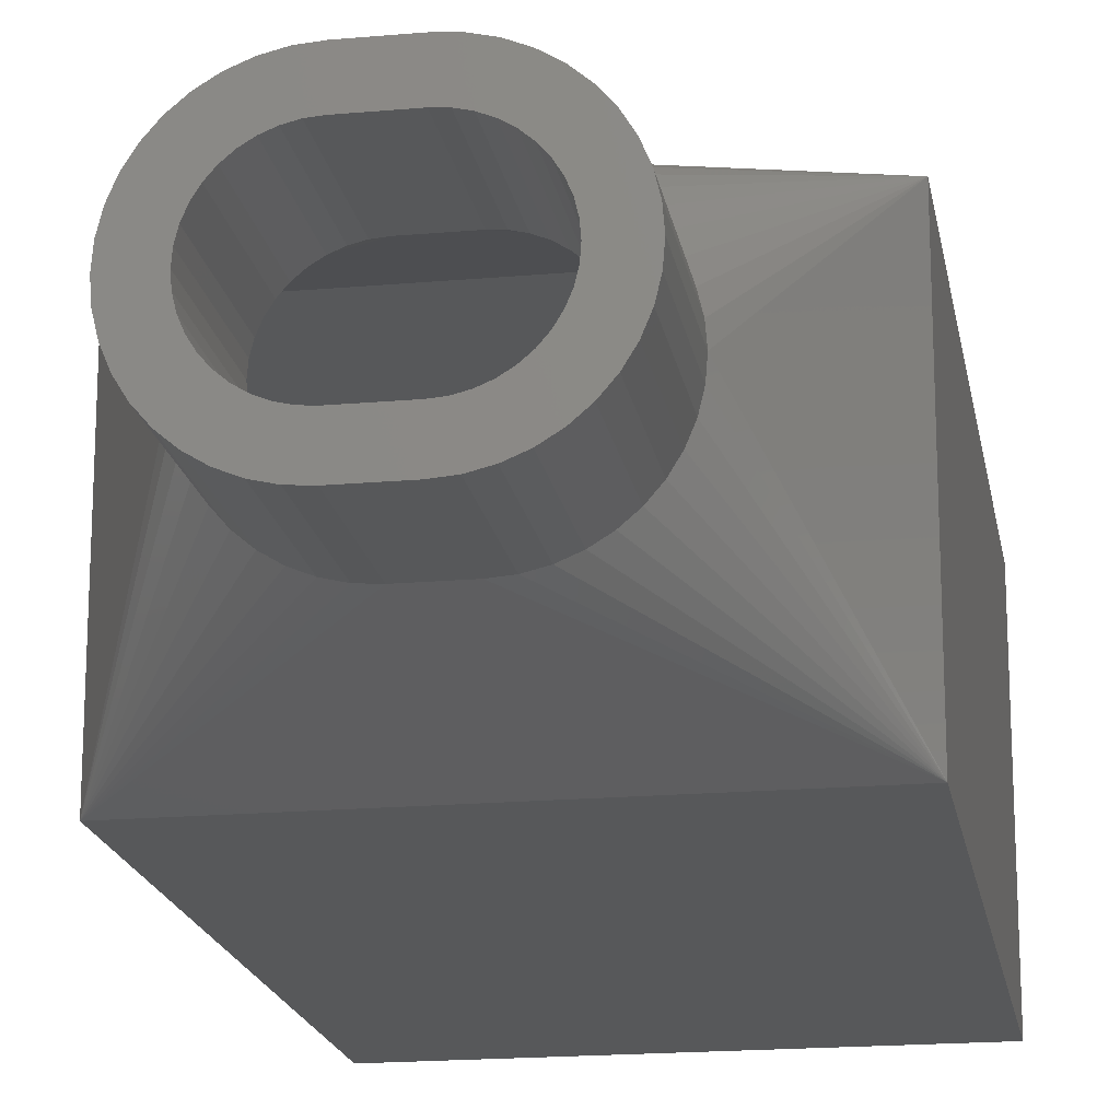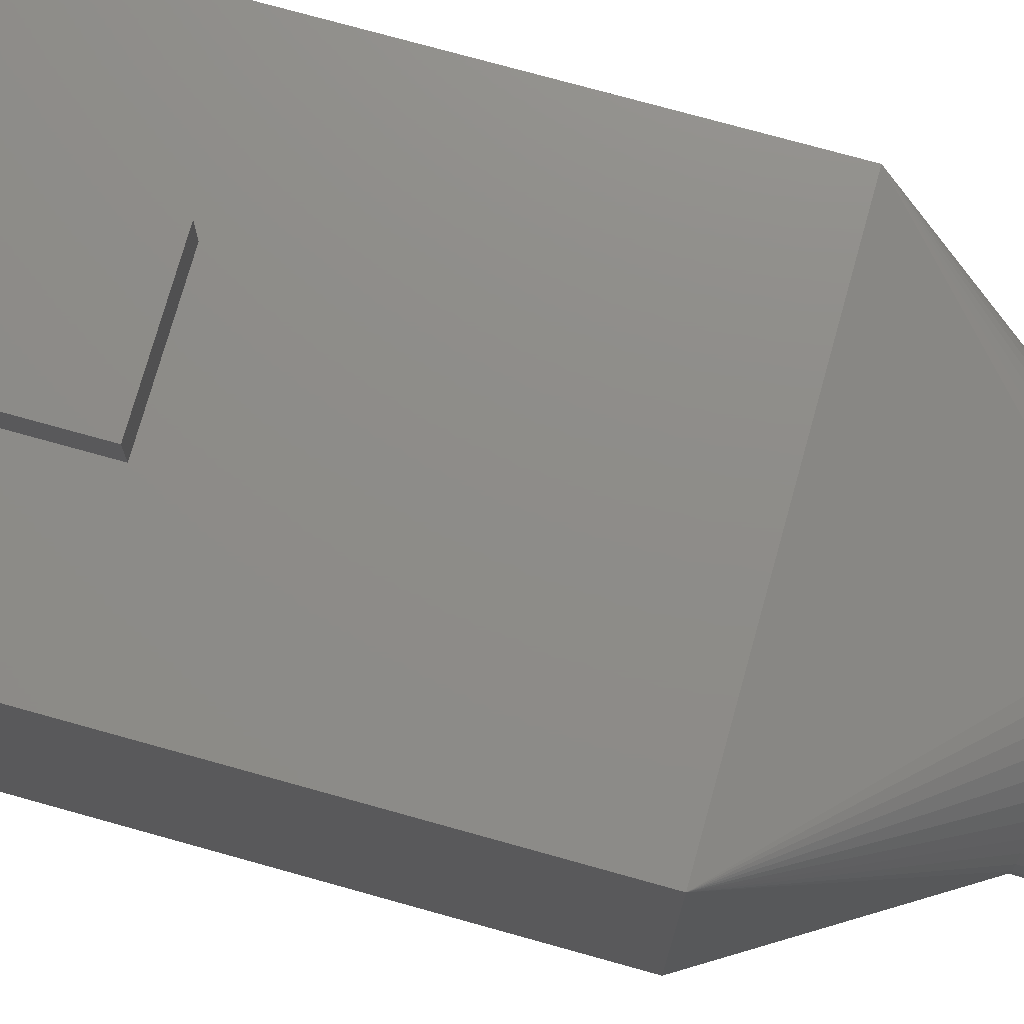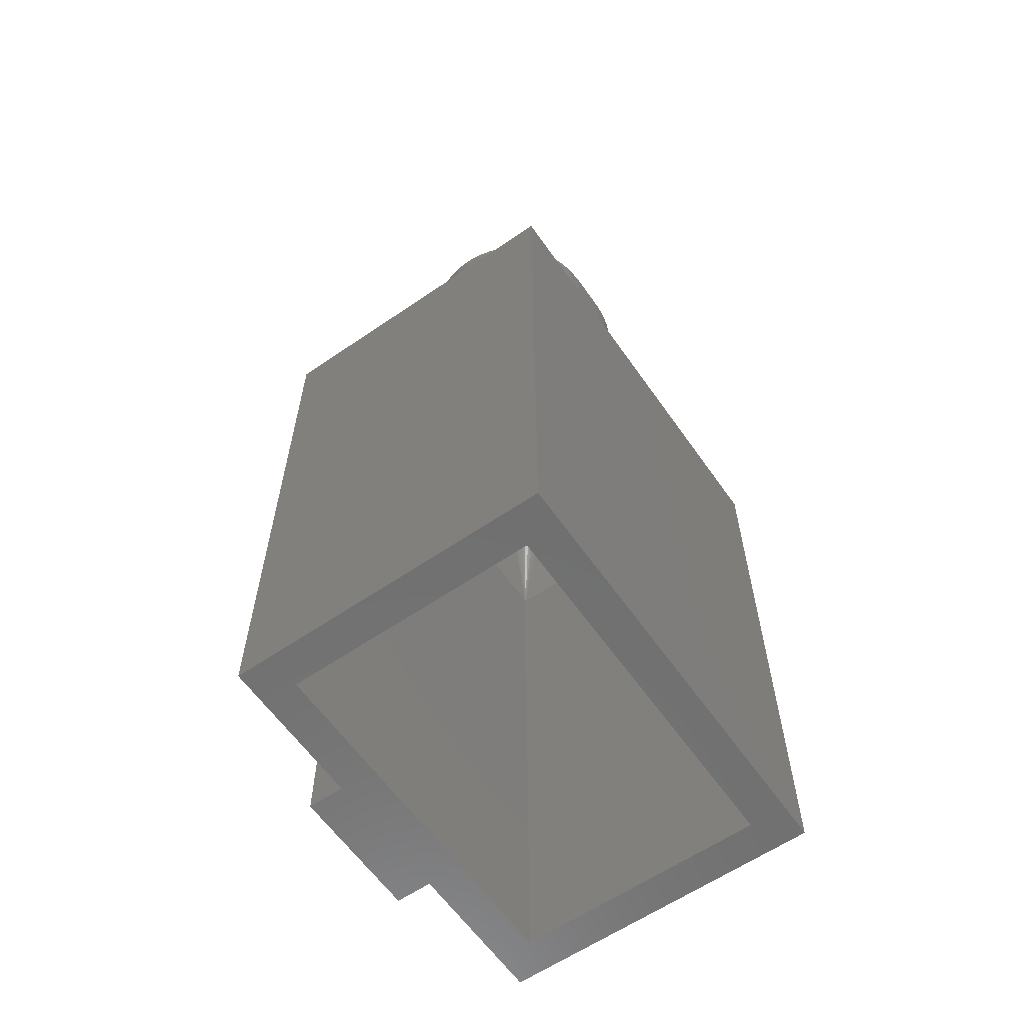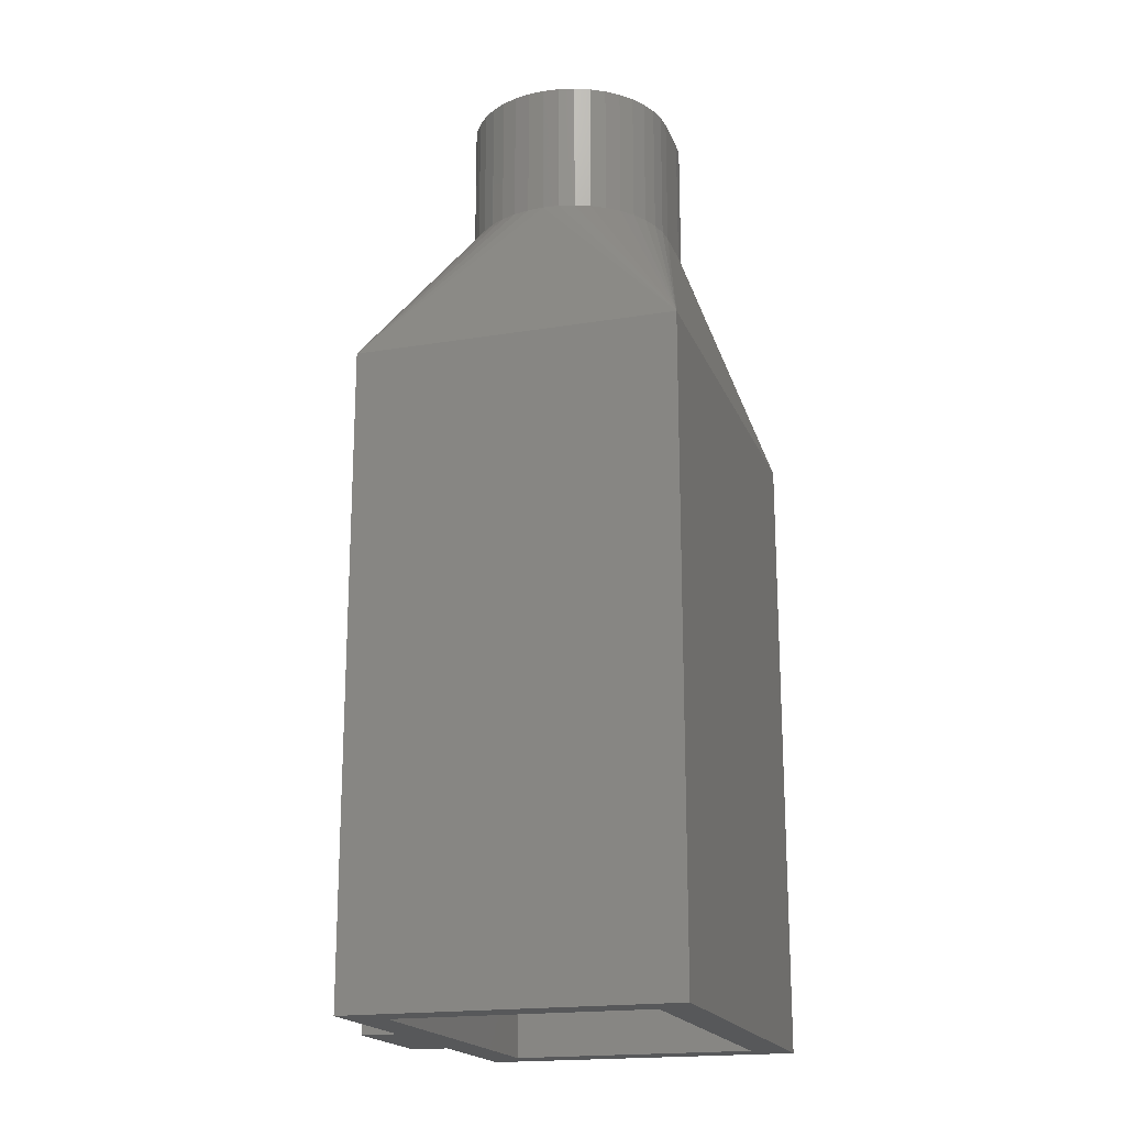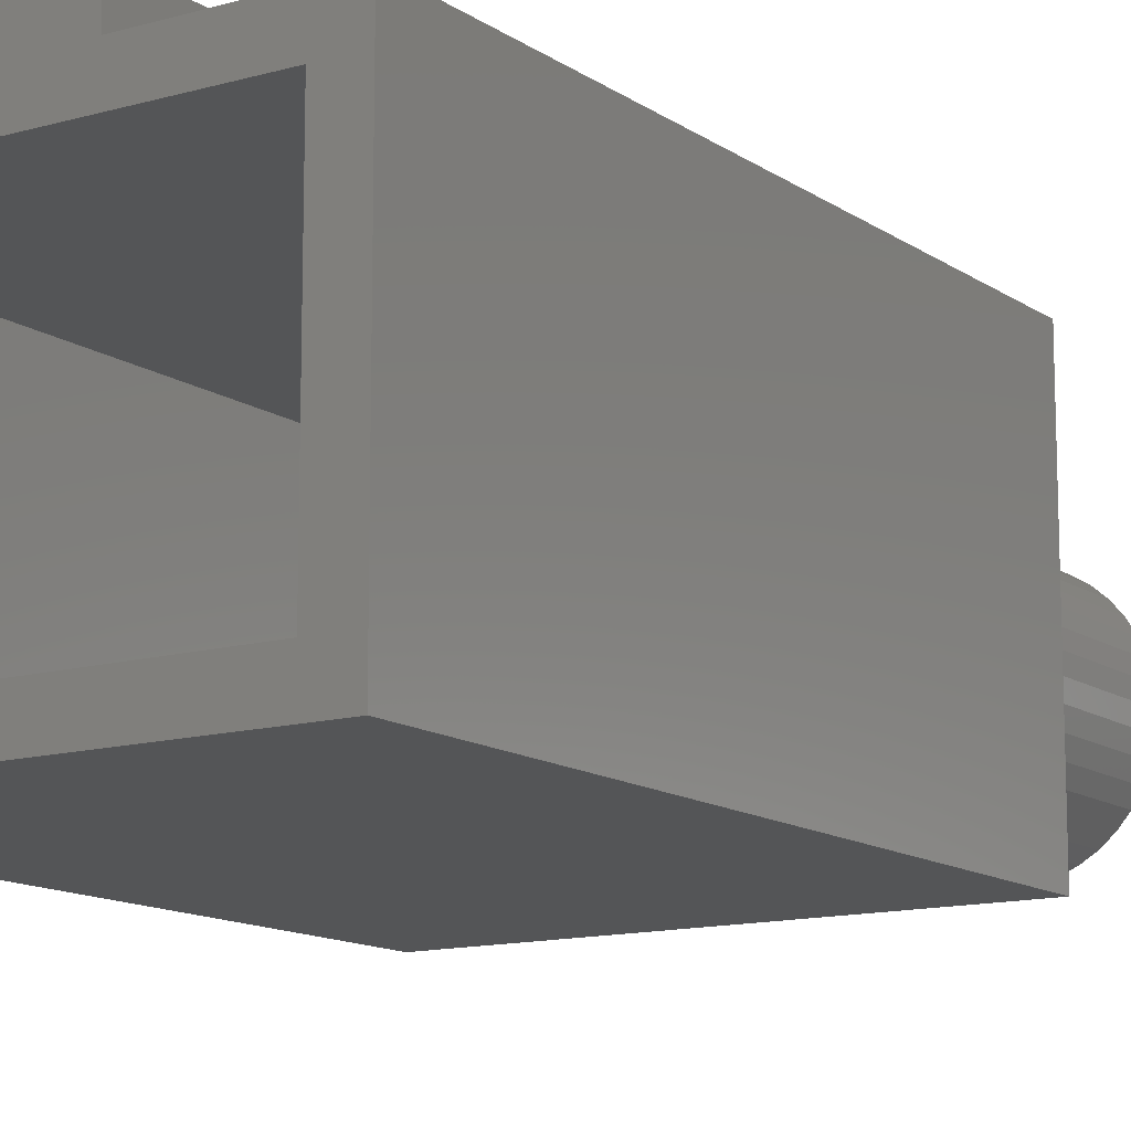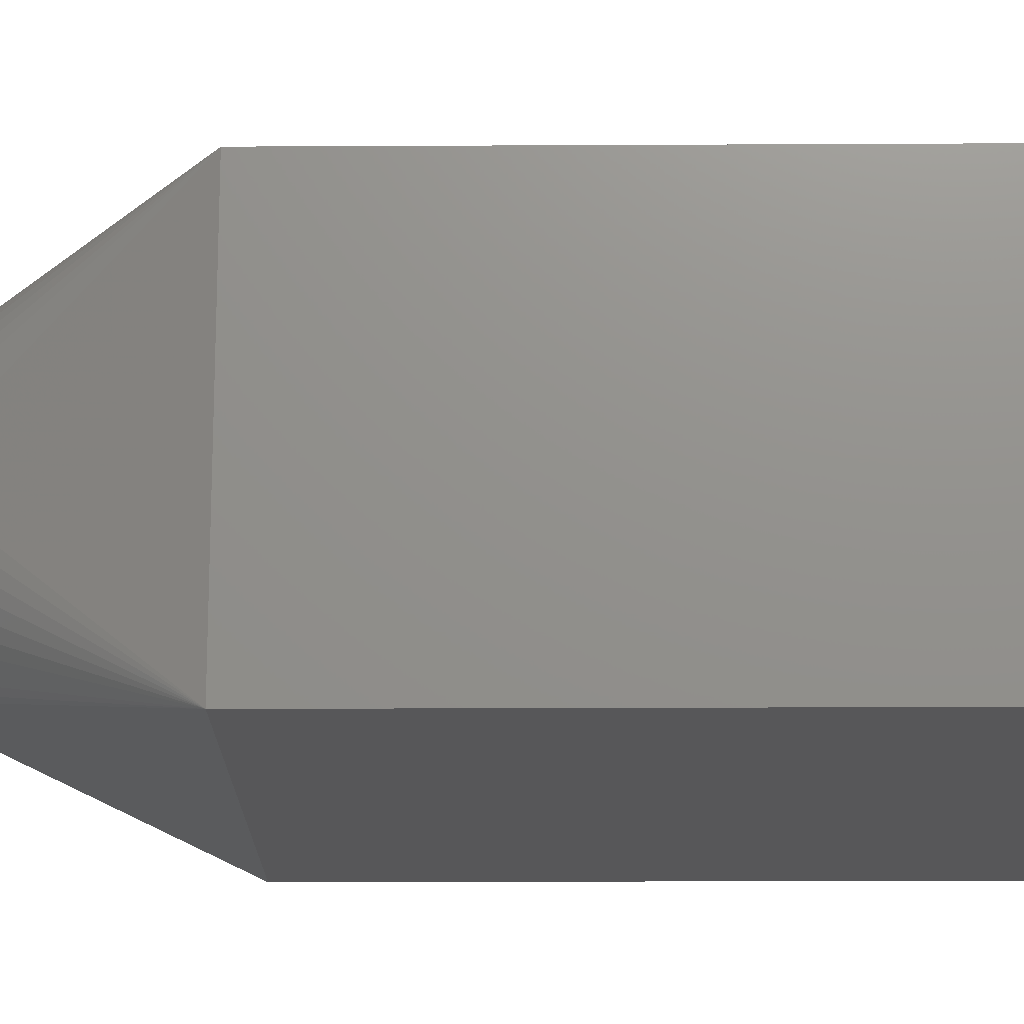
<metadata>
{"format":"stl","ext":"stl","renderer":"f3d","projection":"perspective","resolution":1024,"background":"white","views":[{"elev":-18.5,"azim":9.7,"up":"+Y"},{"elev":74.6,"azim":-74.4,"up":"+Y"},{"elev":-61.1,"azim":-55.1,"up":"+Z"},{"elev":-18.9,"azim":-72.7,"up":"+Z"},{"elev":-12.7,"azim":-146.6,"up":"+Y"},{"elev":-17.9,"azim":90.6,"up":"+Y"}]}
</metadata>
<code>
# stl→obj: 192 verts, 384 faces
v -4.81 -3.54 0
v -4.81 3.54 14
v -4.81 3.54 0
v -4.81 -3.54 14
v 4.81 -3.54 14
v 4.81 3.54 0
v 4.81 3.54 14
v 4.81 -3.54 0
v 4.01 -2.74 0
v -4.01 -2.74 0
v -4.01 2.74 0
v 4.01 2.74 0
v 1.5 3.54 0
v -1.5 3.54 0
v 1.5 4.34 0
v -1.5 4.34 0
v 1.5 3.54 6
v -1.5 3.54 6
v -2.8 0 18
v -0.5 2.3 18
v 0.5 2.3 18
v 1.544 2.049 18
v 1.852 1.861 18
v -1.544 2.049 18
v -1.852 1.861 18
v 2.687 -0.7107 18
v 2.549 -1.044 18
v 2.8 0 18
v -2.549 1.044 18
v -2.687 0.7107 18
v -2.361 -1.352 18
v -2.126 -1.626 18
v 0.5 -2.3 18
v -0.5 -2.3 18
v -2.126 1.626 18
v -0.8598 2.272 18
v -2.361 1.352 18
v -2.772 0.3598 18
v -1.852 -1.861 18
v -1.544 -2.049 18
v 1.544 -2.049 18
v 1.211 -2.187 18
v -1.211 -2.187 18
v -0.8598 -2.272 18
v 0.8598 2.272 18
v 2.772 -0.3598 18
v 2.361 -1.352 18
v 2.126 -1.626 18
v -1.211 2.187 18
v -2.772 -0.3598 18
v -2.687 -0.7107 18
v -2.549 -1.044 18
v 1.852 -1.861 18
v 2.772 0.3598 18
v 2.361 1.352 18
v 2.549 1.044 18
v 0.8598 -2.272 18
v 1.211 2.187 18
v 2.687 0.7107 18
v 2.126 1.626 18
v -2.772 0.3598 21
v -2.8 0 21
v 2.687 0.7107 21
v 2.549 1.044 21
v -2.549 1.044 21
v -2.687 0.7107 21
v 2 0 21
v 2.8 0 21
v 2.772 0.3598 21
v 1.982 0.2347 21
v 2.772 -0.3598 21
v 1.927 0.4635 21
v 1.982 -0.2347 21
v 1.837 0.681 21
v 2.361 1.352 21
v 2.687 -0.7107 21
v 1.714 0.8817 21
v 2.126 1.626 21
v 1.927 -0.4635 21
v 2.549 -1.044 21
v 1.561 1.061 21
v 1.852 1.861 21
v 1.382 1.214 21
v 1.544 2.049 21
v 1.181 1.337 21
v 1.211 2.187 21
v 0.9635 1.427 21
v 0.8598 2.272 21
v 0.7347 1.482 21
v 0.5 2.3 21
v 0.5 1.5 21
v -0.5 2.3 21
v -0.5 1.5 21
v -0.7347 1.482 21
v -0.8598 2.272 21
v -0.9635 1.427 21
v -1.211 2.187 21
v -1.181 1.337 21
v -1.544 2.049 21
v -1.382 1.214 21
v -1.852 1.861 21
v -1.561 1.061 21
v -2.126 1.626 21
v -1.714 0.8817 21
v -2.361 1.352 21
v -1.837 0.681 21
v -1.927 0.4635 21
v 1.837 -0.681 21
v 2.361 -1.352 21
v 1.714 -0.8817 21
v 2.126 -1.626 21
v 1.561 -1.061 21
v 1.852 -1.861 21
v 1.382 -1.214 21
v 1.544 -2.049 21
v 1.181 -1.337 21
v 1.211 -2.187 21
v 0.9635 -1.427 21
v 0.8598 -2.272 21
v 0.7347 -1.482 21
v 0.5 -1.5 21
v 0.5 -2.3 21
v -0.5 -1.5 21
v -0.5 -2.3 21
v -0.7347 -1.482 21
v -0.8598 -2.272 21
v -0.9635 -1.427 21
v -1.211 -2.187 21
v -1.181 -1.337 21
v -1.544 -2.049 21
v -1.382 -1.214 21
v -1.852 -1.861 21
v -1.561 -1.061 21
v -2.126 -1.626 21
v -1.714 -0.8817 21
v -2.361 -1.352 21
v -1.837 -0.681 21
v -2.549 -1.044 21
v -1.927 -0.4635 21
v -2.687 -0.7107 21
v -1.982 -0.2347 21
v -2.772 -0.3598 21
v -2 0 21
v -1.982 0.2347 21
v -1.5 4.34 6
v 1.5 4.34 6
v -4.01 -2.74 13.8
v -4.01 2.74 13.8
v 4.01 2.74 13.8
v 4.01 -2.74 13.8
v -2 0 18
v 0.5 1.5 18
v -0.5 1.5 18
v 1.181 1.337 18
v 0.9635 1.427 18
v -1.181 1.337 18
v -1.382 1.214 18
v 1.927 -0.4635 18
v 1.837 -0.681 18
v 2 0 18
v -1.837 0.681 18
v -1.927 0.4635 18
v -1.714 -0.8817 18
v -1.561 -1.061 18
v -0.5 -1.5 18
v 0.5 -1.5 18
v -1.561 1.061 18
v -0.7347 1.482 18
v -1.714 0.8817 18
v -1.982 0.2347 18
v -1.382 -1.214 18
v -1.181 -1.337 18
v 0.9635 -1.427 18
v 0.7347 -1.482 18
v -0.9635 -1.427 18
v -0.7347 -1.482 18
v 0.7347 1.482 18
v 1.982 -0.2347 18
v 1.714 -0.8817 18
v 1.561 -1.061 18
v -0.9635 1.427 18
v -1.982 -0.2347 18
v -1.927 -0.4635 18
v -1.837 -0.681 18
v 1.382 -1.214 18
v 1.181 -1.337 18
v 1.982 0.2347 18
v 1.837 0.681 18
v 1.714 0.8817 18
v 1.927 0.4635 18
v 1.561 1.061 18
v 1.382 1.214 18
f 1 2 3
f 2 1 4
f 5 6 7
f 6 5 8
f 8 9 6
f 8 10 9
f 10 1 11
f 1 10 8
f 12 6 9
f 12 13 6
f 13 14 15
f 12 14 13
f 11 14 12
f 11 3 14
f 3 11 1
f 15 14 16
f 7 17 2
f 6 17 7
f 17 6 13
f 18 2 17
f 3 18 14
f 18 3 2
f 2 4 19
f 7 20 21
f 20 7 2
f 1 5 4
f 5 1 8
f 7 22 23
f 24 2 25
f 26 27 5
f 7 28 5
f 29 2 30
f 31 4 32
f 4 33 34
f 33 4 5
f 25 2 35
f 20 2 36
f 35 2 37
f 37 2 29
f 38 2 19
f 39 4 40
f 41 42 5
f 43 4 44
f 44 4 34
f 7 21 45
f 28 46 5
f 47 48 5
f 27 47 5
f 36 2 49
f 49 2 24
f 30 2 38
f 19 4 50
f 50 4 51
f 51 4 52
f 52 4 31
f 32 4 39
f 40 4 43
f 48 53 5
f 7 54 28
f 7 55 56
f 46 26 5
f 57 33 5
f 42 57 5
f 53 41 5
f 7 58 22
f 7 45 58
f 7 59 54
f 7 56 59
f 7 60 55
f 7 23 60
f 19 61 38
f 61 19 62
f 63 56 64
f 56 63 59
f 30 65 29
f 65 30 66
f 67 68 69
f 70 69 63
f 68 67 71
f 72 63 64
f 73 71 67
f 74 64 75
f 71 73 76
f 77 75 78
f 79 76 73
f 76 79 80
f 69 70 67
f 63 72 70
f 81 78 82
f 64 74 72
f 75 77 74
f 78 81 77
f 83 82 84
f 82 83 81
f 85 84 86
f 84 85 83
f 86 87 85
f 88 87 86
f 88 89 87
f 90 89 88
f 90 91 89
f 92 91 90
f 92 93 91
f 92 94 93
f 95 94 92
f 95 96 94
f 97 96 95
f 96 97 98
f 99 98 97
f 98 99 100
f 101 100 99
f 100 101 102
f 103 102 101
f 102 103 104
f 105 104 103
f 104 105 106
f 106 65 107
f 65 106 105
f 108 80 79
f 80 108 109
f 110 109 108
f 109 110 111
f 112 111 110
f 111 112 113
f 114 113 112
f 113 114 115
f 116 115 114
f 115 116 117
f 118 117 116
f 118 119 117
f 120 119 118
f 121 119 120
f 121 122 119
f 123 122 121
f 123 124 122
f 125 124 123
f 125 126 124
f 127 126 125
f 128 127 129
f 127 128 126
f 130 129 131
f 129 130 128
f 132 131 133
f 134 133 135
f 136 135 137
f 131 132 130
f 138 137 139
f 140 139 141
f 133 134 132
f 142 141 143
f 66 107 65
f 107 66 144
f 135 136 134
f 61 144 66
f 137 138 136
f 144 61 143
f 139 140 138
f 62 143 61
f 141 142 140
f 143 62 142
f 32 136 31
f 136 32 134
f 71 28 68
f 28 71 46
f 38 66 30
f 66 38 61
f 29 105 37
f 105 29 65
f 68 54 69
f 54 68 28
f 109 27 80
f 27 109 47
f 33 119 122
f 119 33 57
f 25 103 101
f 103 25 35
f 22 86 84
f 86 22 58
f 21 92 90
f 92 21 20
f 69 59 63
f 59 69 54
f 34 122 124
f 122 34 33
f 41 113 115
f 113 41 53
f 57 117 119
f 117 57 42
f 80 26 76
f 26 80 27
f 76 46 71
f 46 76 26
f 37 103 35
f 103 37 105
f 20 95 92
f 95 20 36
f 49 99 97
f 99 49 24
f 24 101 99
f 101 24 25
f 58 88 86
f 88 58 45
f 45 90 88
f 90 45 21
f 75 60 78
f 60 75 55
f 64 55 75
f 55 64 56
f 50 62 19
f 62 50 142
f 31 138 52
f 138 31 136
f 39 130 132
f 130 39 40
f 44 124 126
f 124 44 34
f 40 128 130
f 128 40 43
f 53 111 113
f 111 53 48
f 42 115 117
f 115 42 41
f 36 97 95
f 97 36 49
f 23 84 82
f 84 23 22
f 60 82 78
f 82 60 23
f 51 142 50
f 142 51 140
f 32 132 134
f 132 32 39
f 111 47 109
f 47 111 48
f 52 140 51
f 140 52 138
f 43 126 128
f 126 43 44
f 14 145 16
f 145 14 18
f 145 17 146
f 17 145 18
f 17 15 146
f 15 17 13
f 15 145 146
f 145 15 16
f 147 11 148
f 11 147 10
f 9 149 12
f 149 9 150
f 11 149 148
f 149 11 12
f 148 151 147
f 148 152 153
f 152 148 149
f 9 147 150
f 147 9 10
f 149 154 155
f 156 157 148
f 158 150 159
f 149 150 160
f 161 162 148
f 163 164 147
f 150 165 166
f 165 150 147
f 157 167 148
f 153 168 148
f 167 169 148
f 169 161 148
f 170 151 148
f 171 172 147
f 173 150 174
f 175 176 147
f 176 165 147
f 149 177 152
f 160 150 178
f 179 150 180
f 159 150 179
f 168 181 148
f 181 156 148
f 162 170 148
f 151 182 147
f 182 183 147
f 183 184 147
f 184 163 147
f 164 171 147
f 172 175 147
f 174 150 166
f 185 150 186
f 149 155 177
f 149 160 187
f 149 188 189
f 178 150 158
f 186 150 173
f 180 150 185
f 149 187 190
f 149 190 188
f 149 189 191
f 149 191 192
f 149 192 154
f 143 170 144
f 170 143 151
f 190 74 188
f 74 190 72
f 180 110 179
f 110 180 112
f 107 161 106
f 161 107 162
f 157 98 100
f 98 157 156
f 186 118 116
f 118 186 173
f 178 67 160
f 67 178 73
f 144 162 107
f 162 144 170
f 106 169 104
f 169 106 161
f 160 70 187
f 70 160 67
f 179 108 159
f 108 179 110
f 174 121 120
f 121 174 166
f 155 85 87
f 85 155 154
f 153 91 93
f 91 153 152
f 187 72 190
f 72 187 70
f 175 129 127
f 129 175 172
f 166 123 121
f 123 166 165
f 185 116 114
f 116 185 186
f 173 120 118
f 120 173 174
f 159 79 158
f 79 159 108
f 158 73 178
f 73 158 79
f 104 167 102
f 167 104 169
f 167 100 102
f 100 167 157
f 156 96 98
f 96 156 181
f 177 87 89
f 87 177 155
f 152 89 91
f 89 152 177
f 189 81 191
f 81 189 77
f 188 77 189
f 77 188 74
f 141 151 143
f 151 141 182
f 137 183 139
f 183 137 184
f 171 133 131
f 133 171 164
f 165 125 123
f 125 165 176
f 180 114 112
f 114 180 185
f 181 94 96
f 94 181 168
f 168 93 94
f 93 168 153
f 154 83 85
f 83 154 192
f 192 81 83
f 81 192 191
f 135 184 137
f 184 135 163
f 172 131 129
f 131 172 171
f 176 127 125
f 127 176 175
f 133 163 135
f 163 133 164
f 139 182 141
f 182 139 183

</code>
